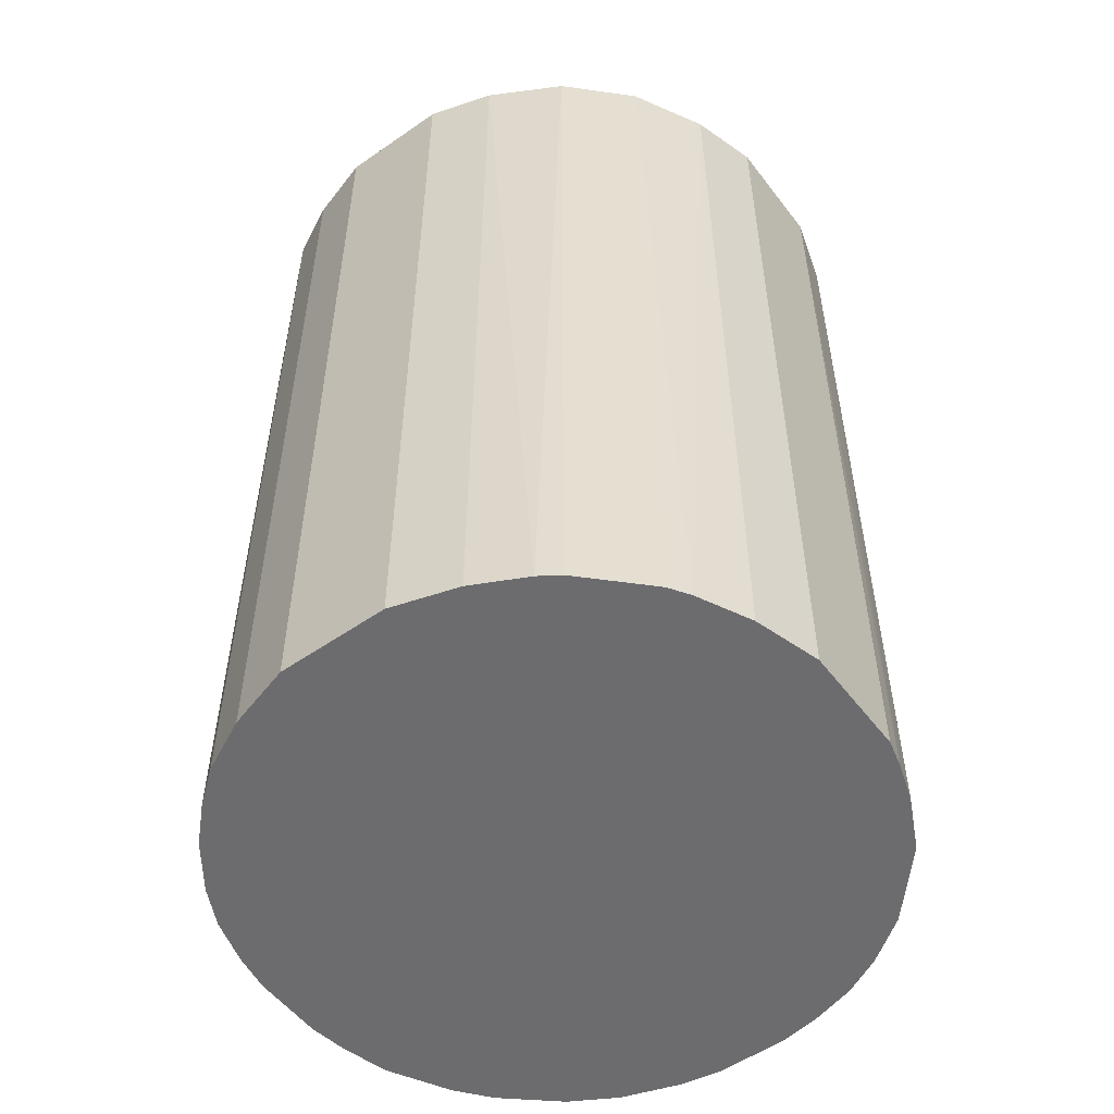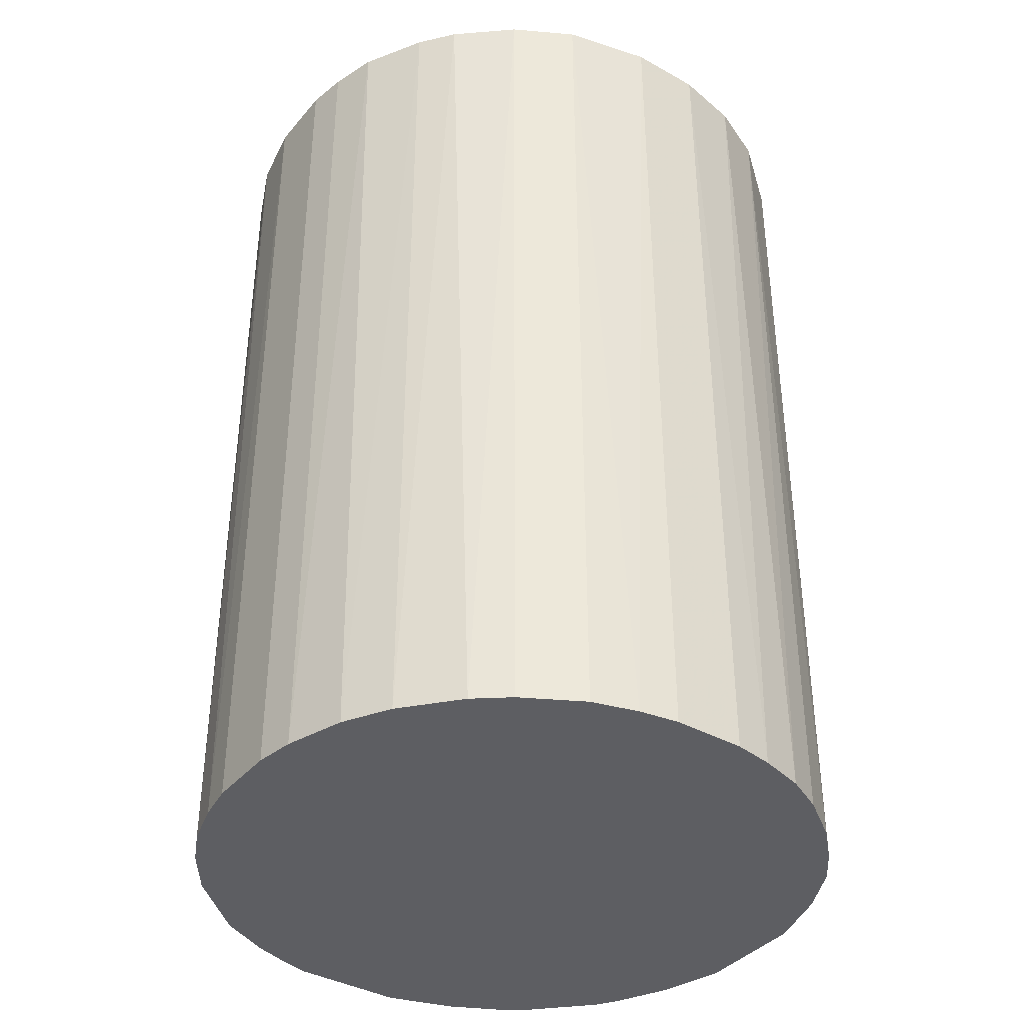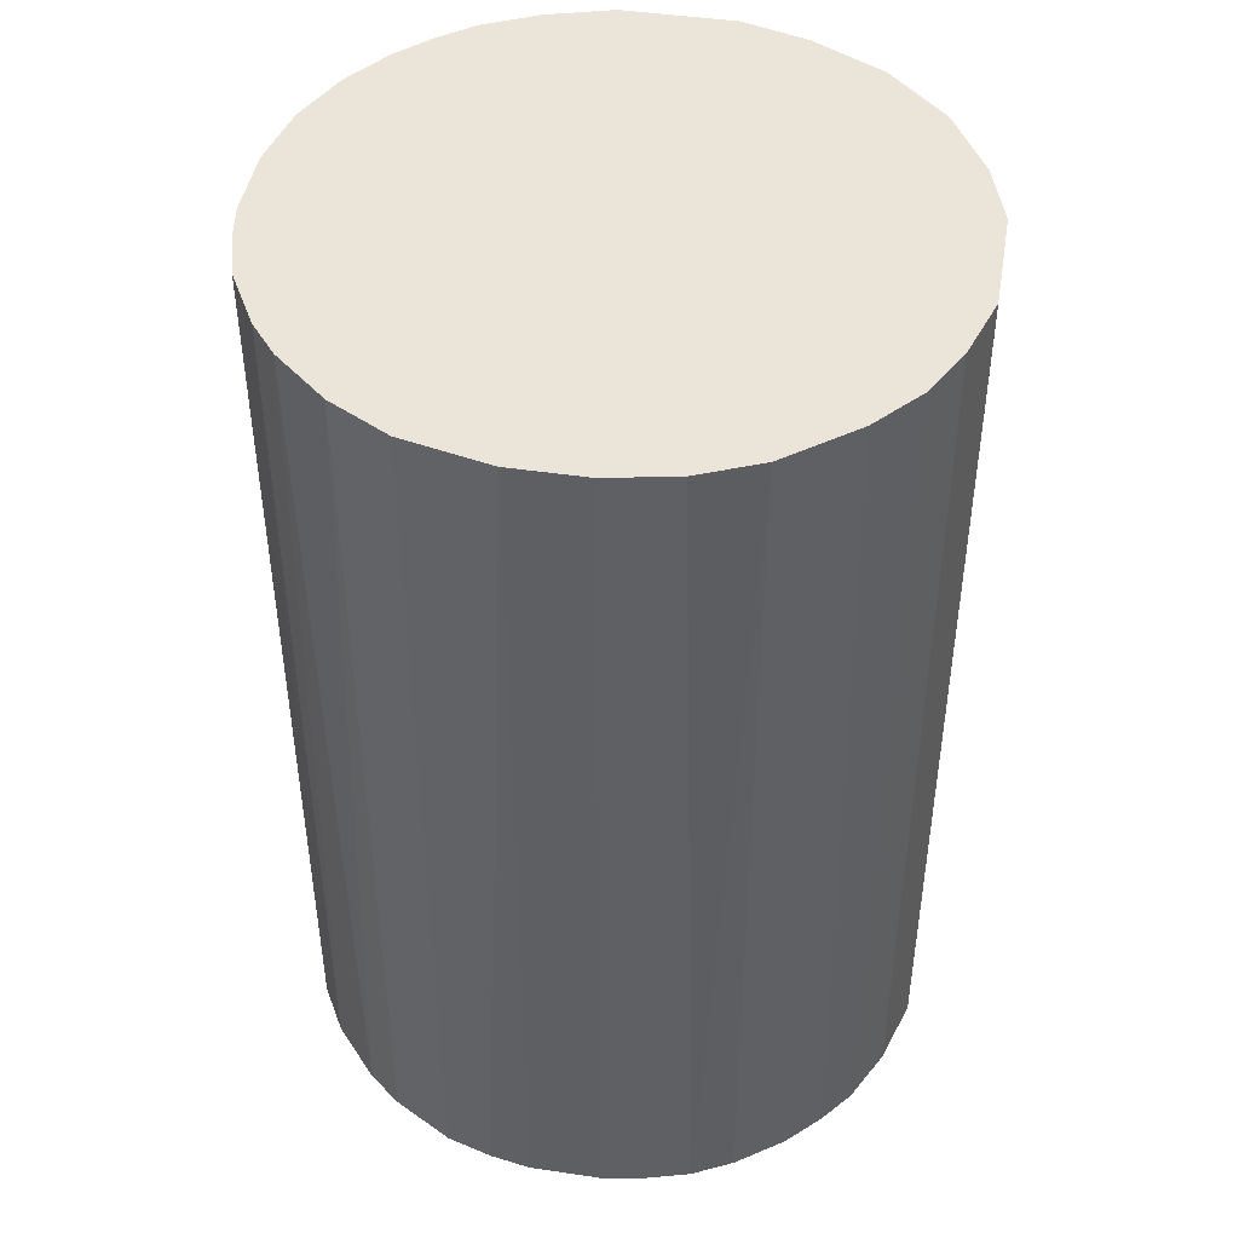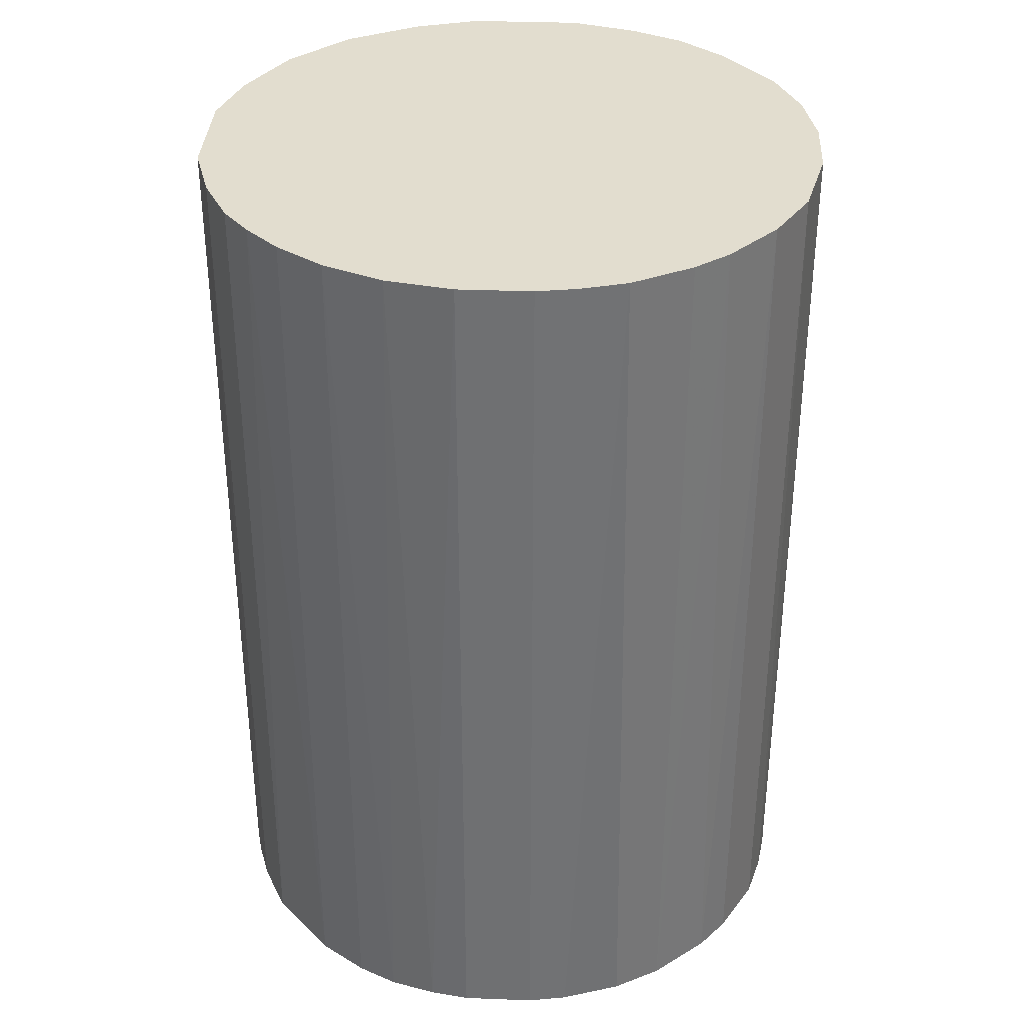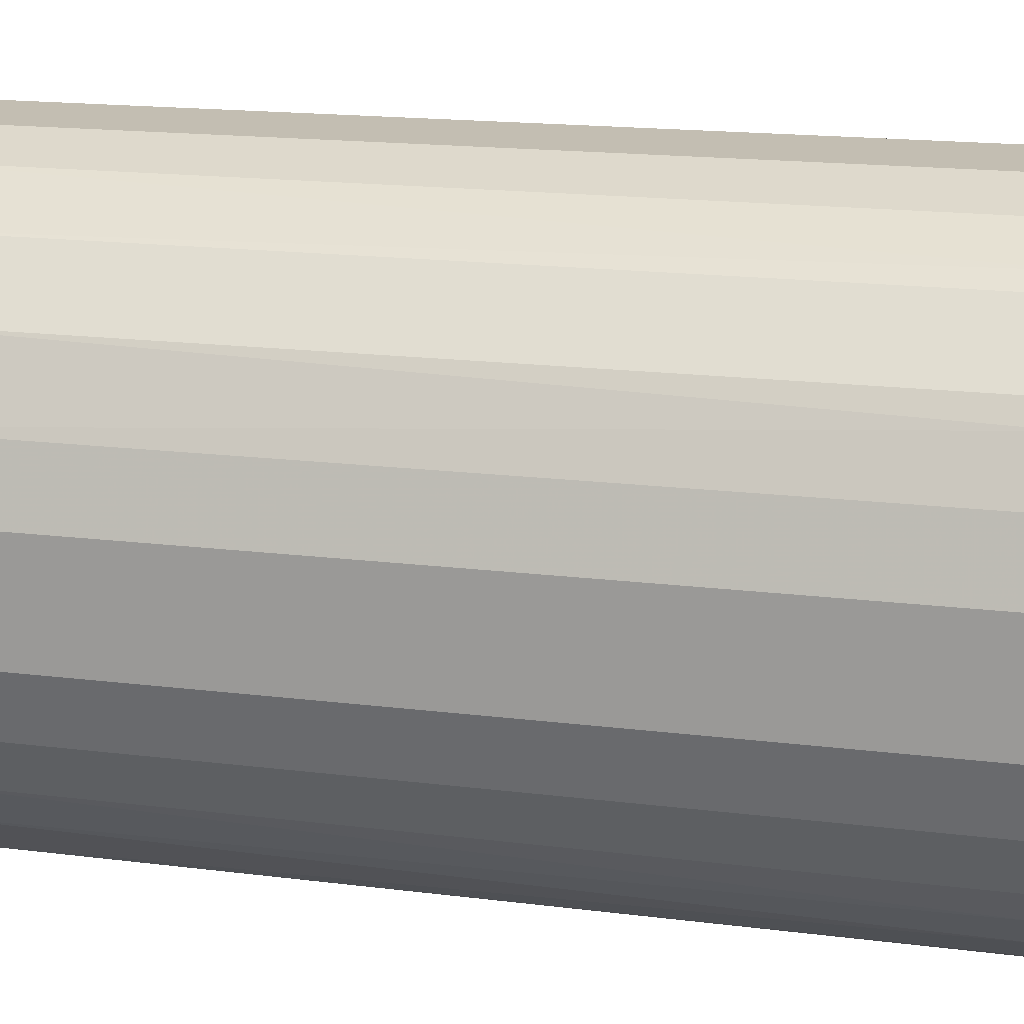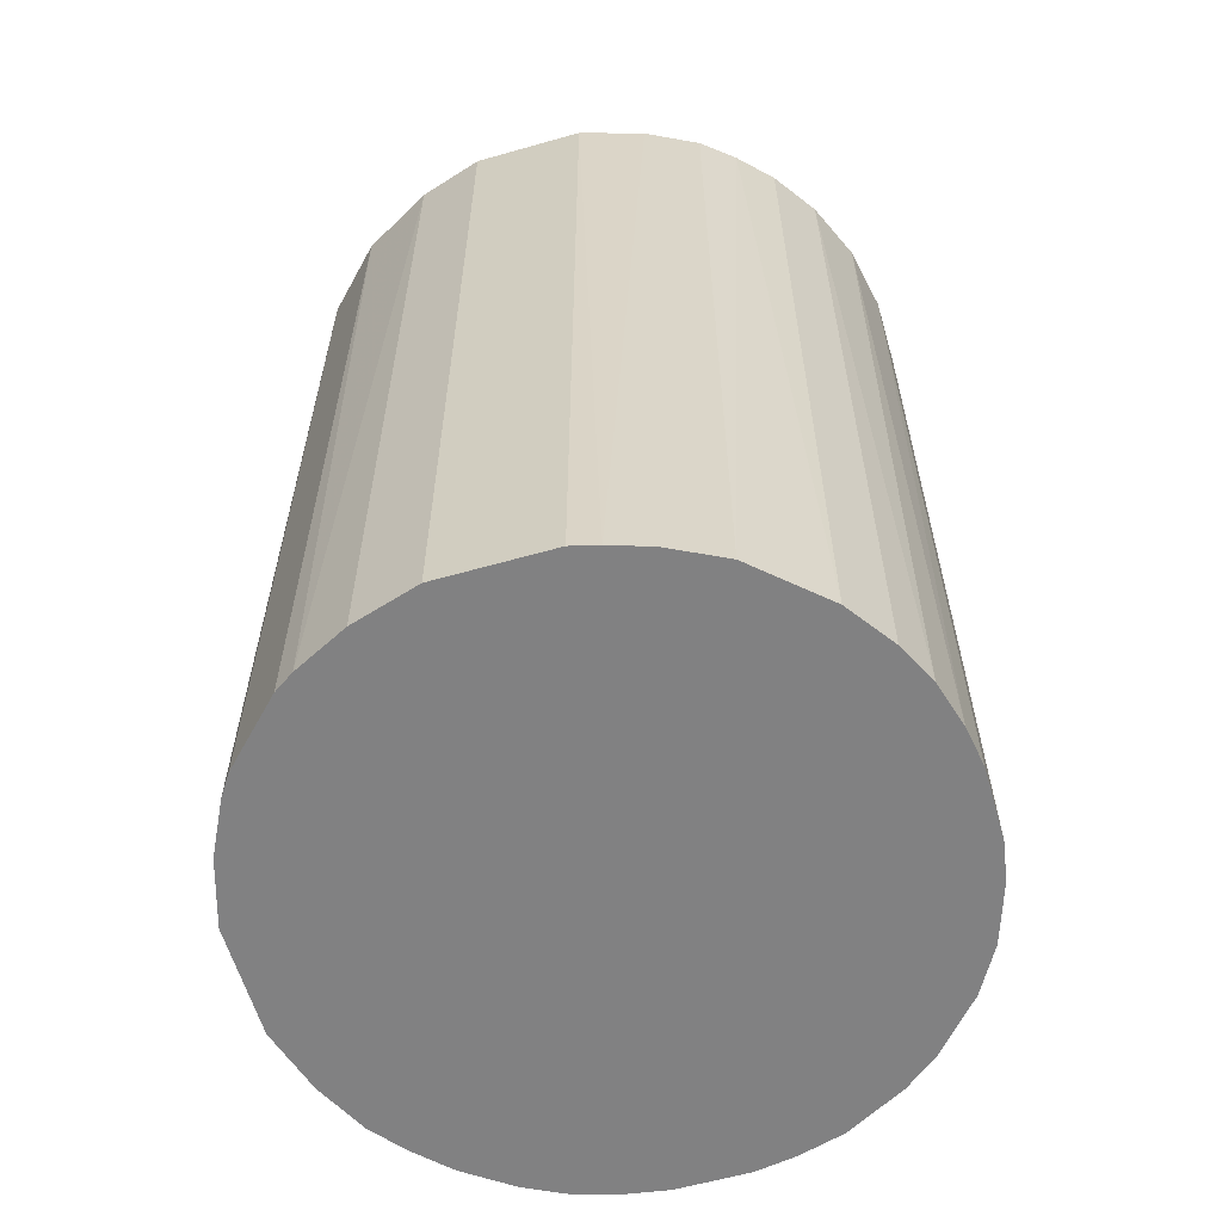
<metadata>
{"format":"obj","ext":"obj","renderer":"f3d","projection":"perspective","resolution":1024,"background":"white","views":[{"elev":-53.8,"azim":126.5,"up":"+Z"},{"elev":-38.3,"azim":-35.3,"up":"+Z"},{"elev":45.0,"azim":9.8,"up":"+Z"},{"elev":34.9,"azim":-87.1,"up":"+Z"},{"elev":17.4,"azim":104.0,"up":"+Y"},{"elev":-60.5,"azim":-163.8,"up":"+Z"}]}
</metadata>
<code>
o convex_0
v -0.00535 0.02938 0.04341
v -0.003487 -0.02954 -0.04341
v -0.007207 -0.02891 -0.04341
v 0.005187 0.02938 -0.04341
v 0.02938 -0.005344 0.04341
v -0.02891 -0.007207 0.04341
v -0.02767 0.01139 -0.04341
v 0.02938 -0.005344 -0.04341
v 0.009529 -0.02829 0.04341
v 0.0238 0.01821 0.04341
v -0.02705 -0.01279 -0.04341
v -0.01713 -0.02457 0.04341
v 0.01945 -0.02271 -0.04341
v -0.02581 0.01511 0.04341
v 0.02504 0.01635 -0.04341
v -0.01651 0.02503 -0.04341
v 0.02504 -0.01651 0.04341
v 0.01139 0.02751 0.04341
v 0.02938 0.005192 0.04341
v -0.003487 -0.02954 0.04341
v 0.01821 0.02379 -0.04341
v -0.02023 -0.02209 -0.04341
v -0.01651 0.02503 0.04341
v -0.02954 0.003329 -0.04341
v 0.007049 -0.02891 -0.04341
v -0.02457 -0.01713 0.04341
v -0.02954 0.003329 0.04341
v -0.007829 0.02876 -0.04341
v 0.02938 0.005192 -0.04341
v 0.02504 -0.01651 -0.04341
v -0.02271 0.01945 -0.04341
v 0.01511 -0.02581 0.04341
v -0.02954 -0.003487 -0.04341
v 0.005187 0.02938 0.04341
v -0.01155 -0.02767 -0.04341
v 0.01821 0.02379 0.04341
v -0.01155 -0.02767 0.04341
v 0.02752 0.01139 0.04341
v 0.01139 -0.02767 -0.04341
v 0.00333 -0.02954 0.04341
v 0.02752 -0.01155 0.04341
v 0.01139 0.02751 -0.04341
v -0.02829 0.009529 0.04341
v -0.01961 0.02256 0.04341
v 0.02132 -0.02085 0.04341
v -0.01155 0.02752 0.04341
v -0.00535 0.02938 -0.04341
v -0.02767 -0.01155 0.04341
v -0.02457 -0.01713 -0.04341
v 0.02752 -0.01155 -0.04341
v 0.02752 0.01139 -0.04341
v -0.02209 -0.02023 0.04341
v -0.02891 -0.007207 -0.04341
v -0.02954 -0.003487 0.04341
v 0.00333 -0.02954 -0.04341
v -0.01713 -0.02457 -0.04341
v -0.02271 0.01945 0.04341
v 0.0238 0.01821 -0.04341
v 0.01511 -0.02581 -0.04341
v -0.02581 0.01511 -0.04341
v -0.01155 0.02752 -0.04341
v 0.01635 0.02503 -0.04341
v -0.02891 0.007049 -0.04341
v 0.02255 -0.01961 -0.04341
f 17 45 64
f 2 3 4
f 5 1 6
f 4 3 7
f 2 4 8
f 5 6 9
f 1 5 10
f 7 3 11
f 9 6 12
f 2 8 13
f 6 1 14
f 8 4 15
f 4 7 16
f 5 9 17
f 1 10 18
f 5 8 19
f 10 5 19
f 3 2 20
f 9 12 20
f 15 4 21
f 11 3 22
f 14 1 23
f 7 11 24
f 2 13 25
f 12 6 26
f 6 14 27
f 4 16 28
f 8 15 29
f 19 8 29
f 13 8 30
f 16 7 31
f 17 9 32
f 24 11 33
f 27 24 33
f 4 1 34
f 1 18 34
f 18 4 34
f 22 3 35
f 18 10 36
f 10 21 36
f 3 20 37
f 20 12 37
f 35 3 37
f 12 35 37
f 15 10 38
f 10 19 38
f 19 29 38
f 25 13 39
f 9 25 39
f 32 9 39
f 20 2 40
f 9 20 40
f 25 9 40
f 8 5 41
f 5 17 41
f 17 30 41
f 4 18 42
f 21 4 42
f 14 7 43
f 27 14 43
f 14 23 44
f 23 16 44
f 16 31 44
f 17 32 45
f 32 13 45
f 23 1 46
f 16 23 46
f 1 28 46
f 1 4 47
f 28 1 47
f 4 28 47
f 26 6 48
f 11 26 48
f 11 22 49
f 26 11 49
f 30 8 50
f 8 41 50
f 41 30 50
f 29 15 51
f 15 38 51
f 38 29 51
f 22 12 52
f 12 26 52
f 49 22 52
f 26 49 52
f 6 33 53
f 33 11 53
f 48 6 53
f 11 48 53
f 6 27 54
f 33 6 54
f 27 33 54
f 2 25 55
f 40 2 55
f 25 40 55
f 12 22 56
f 35 12 56
f 22 35 56
f 31 14 57
f 14 44 57
f 44 31 57
f 10 15 58
f 15 21 58
f 21 10 58
f 13 32 59
f 39 13 59
f 32 39 59
f 7 14 60
f 31 7 60
f 14 31 60
f 28 16 61
f 16 46 61
f 46 28 61
f 18 36 62
f 36 21 62
f 42 18 62
f 21 42 62
f 7 24 63
f 24 27 63
f 43 7 63
f 27 43 63
f 13 30 64
f 30 17 64
f 45 13 64

</code>
